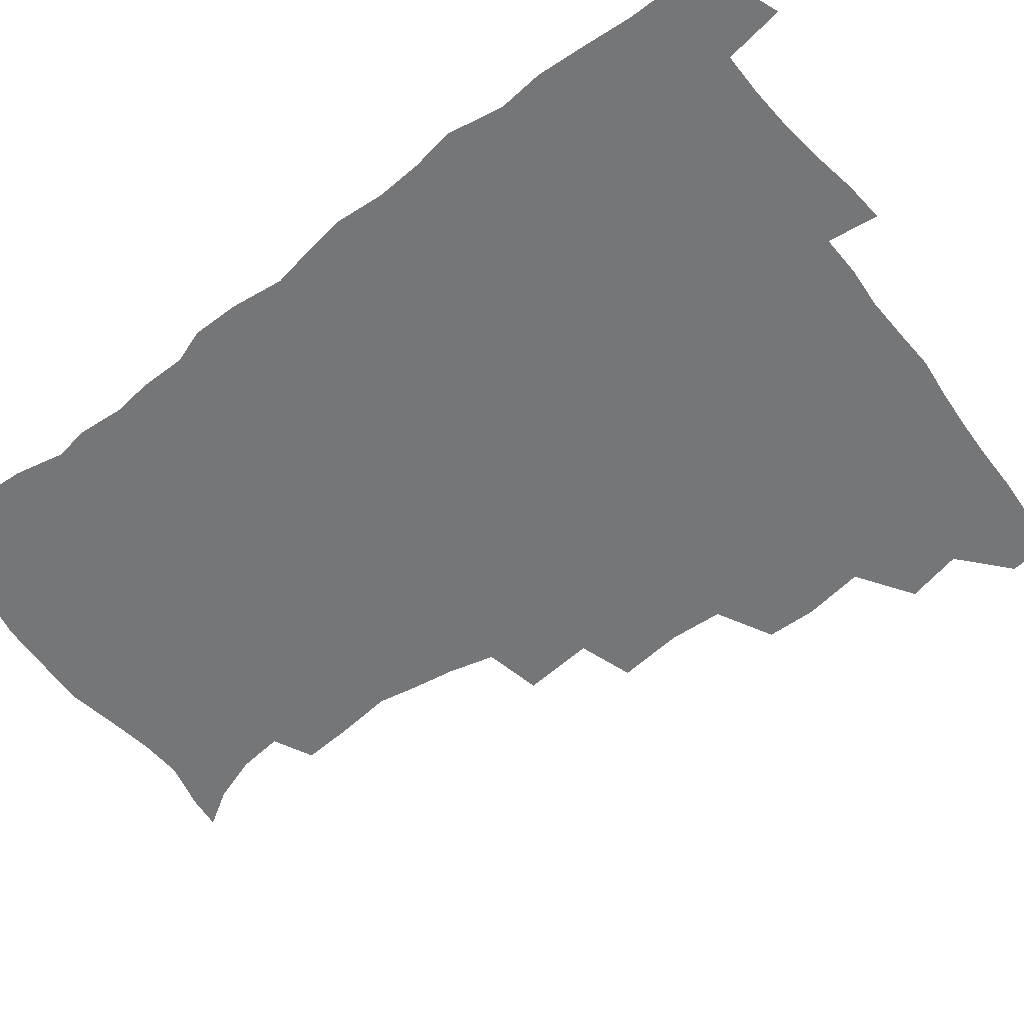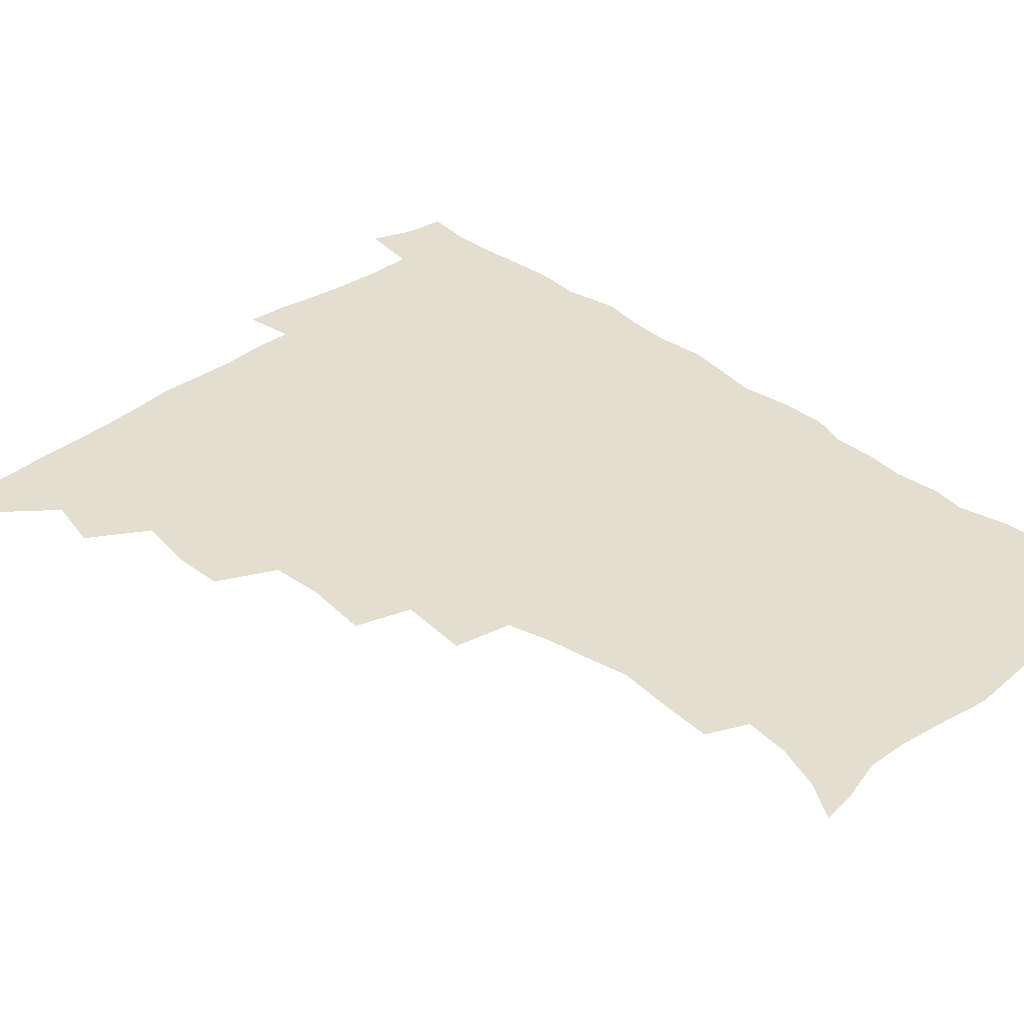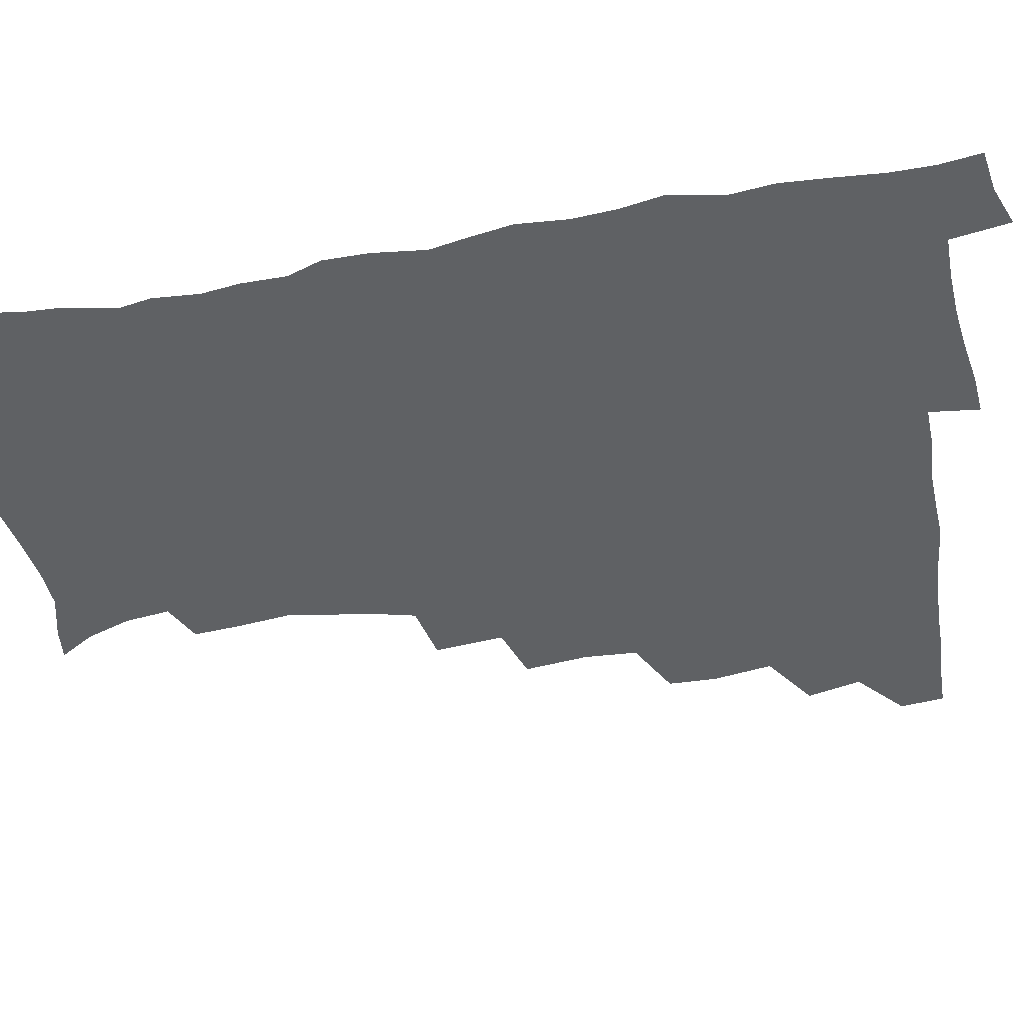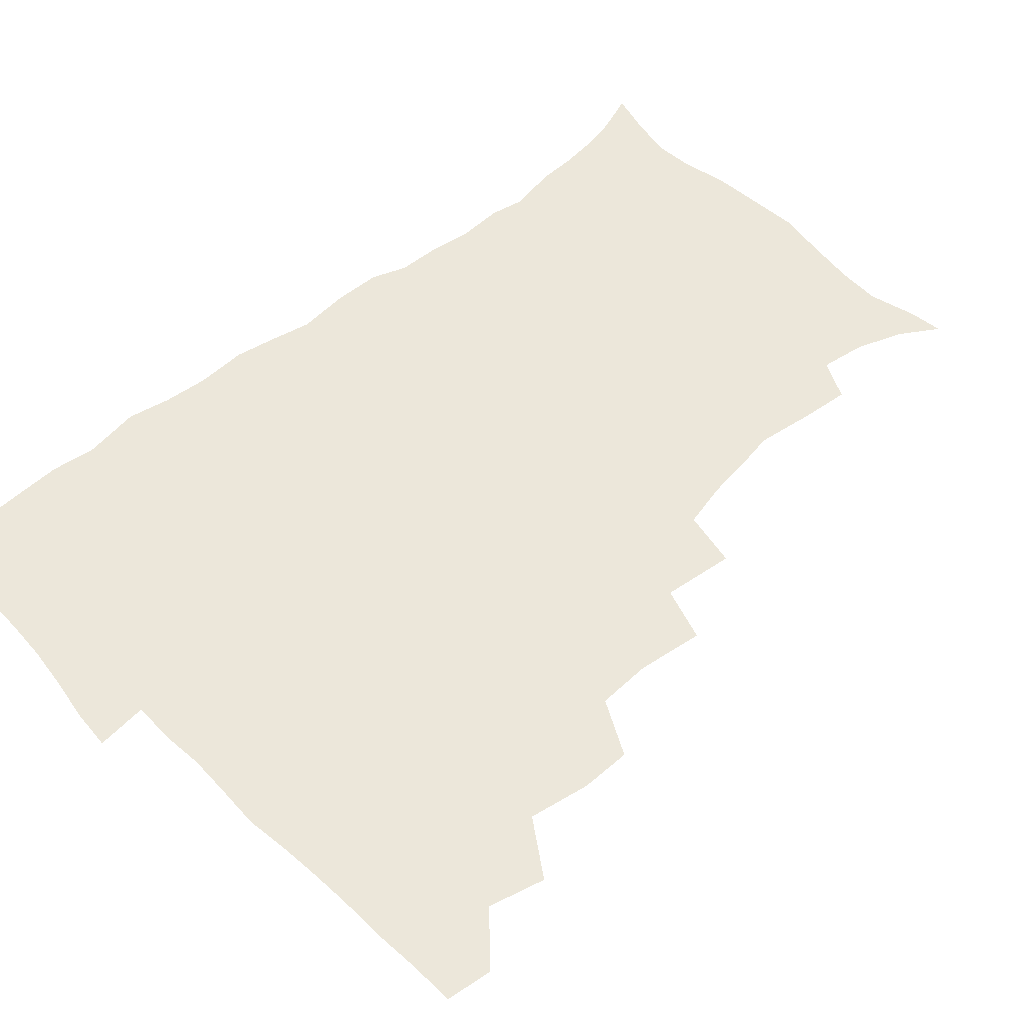
<metadata>
{"format":"obj","ext":"obj","renderer":"f3d","projection":"perspective","resolution":1024,"background":"white","views":[{"elev":-56.8,"azim":127.8,"up":"+Z"},{"elev":35.8,"azim":-44.5,"up":"+Z"},{"elev":-45.8,"azim":100.7,"up":"+Z"},{"elev":50.6,"azim":-132.4,"up":"+Z"}]}
</metadata>
<code>
v 464.3 493 0
v 466 508.9 0
v 477 458.5 0
v 481.6 477.9 0
v 482.3 493.9 0
v 482.5 509.3 0
v 493.9 406.8 0
v 493.5 424.4 0
v 496.9 445.5 0
v 498.1 463.2 0
v 499.3 479.3 0
v 498.3 494.7 0
v 497.4 510.2 0
v 512.2 354.6 0
v 514.9 377.6 0
v 513.8 396.5 0
v 515.5 417.4 0
v 514.9 433.8 0
v 515.8 450.7 0
v 516.8 466.5 0
v 515.1 480.5 0
v 514.2 495 0
v 512.9 510.3 0
v 529 323.1 0
v 531.5 348.3 0
v 531.3 368.1 0
v 531.4 387 0
v 531 404.3 0
v 529.8 419.1 0
v 529.3 434.5 0
v 530.5 451.6 0
v 530.8 466.8 0
v 529.9 481.2 0
v 528.8 495.8 0
v 527.6 511 0
v 554.4 235.9 0
v 555.7 252.6 0
v 558.2 273.7 0
v 555.7 286.6 0
v 553.2 303 0
v 549.1 319 0
v 547.6 338.4 0
v 547 356.7 0
v 546.2 373.9 0
v 546.3 391.8 0
v 545.4 406.4 0
v 544.9 421.9 0
v 545.9 438.5 0
v 545.4 452.8 0
v 545.7 467.6 0
v 544.3 482.1 0
v 543.4 496.6 0
v 542.1 512.1 0
v 552.5 184 0
v 560.5 196.8 0
v 566.3 213.1 0
v 568.4 229.2 0
v 568.6 246.2 0
v 569.1 263 0
v 568.7 279.2 0
v 567.8 296.6 0
v 565.1 311 0
v 563.6 328.5 0
v 561.6 343.7 0
v 561.6 362.3 0
v 561.3 379 0
v 559.6 392.7 0
v 560.5 409.8 0
v 560.7 425.4 0
v 560.3 439.8 0
v 560.7 454.6 0
v 559.6 468.4 0
v 559.7 482.3 0
v 558.3 496.9 0
v 556.4 513.8 0
v 564.5 185.4 0
v 571.4 198.6 0
v 580.4 221.4 0
v 581.6 238.3 0
v 582 254.8 0
v 580.7 267.8 0
v 580.4 284.6 0
v 580.1 303.8 0
v 579 318.9 0
v 577.1 333.5 0
v 576.5 350.2 0
v 575.2 364.8 0
v 575.6 382.6 0
v 575.4 397.4 0
v 574.3 410.7 0
v 575 427.2 0
v 574.9 441.3 0
v 574.6 455 0
v 574 468.6 0
v 574 482.5 0
v 572.8 497.4 0
v 571.5 513.1 0
v 581 189.7 0
v 589.9 209.6 0
v 592.6 225.1 0
v 593.7 241.8 0
v 594 259 0
v 593.5 274.2 0
v 593.2 289.9 0
v 592 304.3 0
v 591.6 324.1 0
v 590.3 335.7 0
v 589.9 352.8 0
v 589.2 367.7 0
v 588.8 382.4 0
v 589.1 398.9 0
v 588.6 412.5 0
v 588.6 426.9 0
v 588.8 441.5 0
v 588.5 455.1 0
v 588.5 469 0
v 588.2 483 0
v 587.3 497.7 0
v 586.6 512.6 0
v 596 189.1 0
v 603.1 210.1 0
v 605.8 228.9 0
v 606.3 245.1 0
v 606 259.4 0
v 605.2 273.2 0
v 605.2 292.5 0
v 605.2 309.3 0
v 604.1 323.2 0
v 603.4 338.4 0
v 603.2 355.3 0
v 602.9 369.9 0
v 602.6 384 0
v 602.5 399.4 0
v 602.7 414.3 0
v 602.7 428 0
v 602.7 442 0
v 602.8 455.4 0
v 602.9 469.1 0
v 603 482.9 0
v 602.5 497 0
v 601 513.7 0
v 612.9 186.7 0
v 617.3 211.4 0
v 618.6 229.3 0
v 618.6 246.1 0
v 618.8 264 0
v 618.4 280 0
v 617.9 291.9 0
v 617.2 312 0
v 616.9 324.6 0
v 616.6 341 0
v 616.3 355.4 0
v 616.1 369.6 0
v 616.1 385.8 0
v 616.1 400.4 0
v 616.2 414.7 0
v 616.4 428.3 0
v 616.3 441.6 0
v 616.7 455.5 0
v 617.4 469.6 0
v 617.4 482.8 0
v 616.9 496.9 0
v 615.7 513.4 0
v 613.6 531.1 0
v 630.7 183.8 0
v 631.5 210.2 0
v 631.6 233 0
v 631.5 247.4 0
v 631.2 264.9 0
v 630.8 278.6 0
v 630.6 295.3 0
v 629.9 310.3 0
v 629.6 325.6 0
v 629.3 341.9 0
v 629.4 354.7 0
v 629.3 370.5 0
v 629.3 385.4 0
v 629.4 400 0
v 629.4 414.2 0
v 629.9 429.9 0
v 630.2 442.4 0
v 630.5 455.6 0
v 630.9 469.5 0
v 631.1 482.9 0
v 631 496.8 0
v 630.1 512.7 0
v 627.8 530 0
v 648.9 185 0
v 646 212 0
v 645.5 228.5 0
v 644.4 245.8 0
v 643.5 264.3 0
v 643.2 279.2 0
v 642.8 295.8 0
v 642.4 311.4 0
v 642.7 324.1 0
v 642.2 340.3 0
v 642.2 355.6 0
v 642.5 369.7 0
v 642.5 384.6 0
v 642.7 399.2 0
v 642.6 415.2 0
v 643.3 428.5 0
v 643.7 441.7 0
v 644.2 455.4 0
v 644.5 469.6 0
v 644.9 482.8 0
v 645.2 496.6 0
v 646 509.7 0
v 643.2 527.5 0
v 666.3 186.2 0
v 661.1 209.4 0
v 658.2 229.9 0
v 657.5 244.3 0
v 655.6 263.6 0
v 656 276.8 0
v 654.8 295.6 0
v 654.8 309.9 0
v 655.2 323.6 0
v 655 339.2 0
v 655 354.4 0
v 656 367.5 0
v 655.9 382.9 0
v 656.7 396.4 0
v 656 413.4 0
v 656.6 427.2 0
v 657.7 440.3 0
v 657.8 455.1 0
v 658 469.2 0
v 658.7 482.6 0
v 659.2 496.4 0
v 659.4 510.1 0
v 658.7 525.6 0
v 681.7 189.5 0
v 675.5 209 0
v 671.9 227.4 0
v 670.2 243.7 0
v 669.1 259.4 0
v 668.3 275.7 0
v 667.3 292.6 0
v 667.1 307.9 0
v 668.2 321.1 0
v 667.8 337.2 0
v 669.1 350.4 0
v 669.3 365.4 0
v 668.8 381.8 0
v 669.9 395.2 0
v 669.1 412.2 0
v 670.3 425.6 0
v 670.9 439.8 0
v 671.9 453.5 0
v 671.9 468.2 0
v 672.3 482.7 0
v 673.3 496.2 0
v 673.7 510.4 0
v 674.1 524.7 0
v 695.9 190.5 0
v 690.7 206.2 0
v 686.4 223.5 0
v 683.1 241.2 0
v 681.6 257.1 0
v 681.1 272.1 0
v 680.3 288.2 0
v 681.5 301.4 0
v 680.3 319.2 0
v 681.8 332.5 0
v 681.7 348.2 0
v 682.8 362.1 0
v 682.3 378.4 0
v 683.6 392.4 0
v 683.9 407.7 0
v 684.4 422.7 0
v 684.5 437.9 0
v 686.2 451.6 0
v 685.4 468 0
v 686.5 481.6 0
v 687.1 495.7 0
v 688.4 510 0
v 689.1 524.7 0
v 692.4 545.6 0
v 711.3 187.3 0
v 705.6 202.5 0
v 701.7 217.8 0
v 699.1 233.1 0
v 695.6 250.9 0
v 695.1 265.4 0
v 694.5 281.2 0
v 694.2 296.8 0
v 695.2 311.1 0
v 696.5 325.3 0
v 698.2 339.4 0
v 697.1 356.4 0
v 697.8 371.4 0
v 699.9 385.3 0
v 699.5 401.8 0
v 701.1 416.2 0
v 699.4 433.8 0
v 702.2 447.4 0
v 700.2 465.1 0
v 700.5 480 0
v 702.2 494.3 0
v 703.2 509.1 0
v 703.5 523.8 0
v 706.6 540.2 0
v 726.2 183.2 0
v 720.6 197.7 0
v 717.5 210.6 0
v 715.7 223.5 0
v 715 236.7 0
v 711.3 254.2 0
v 713.4 266.1 0
v 712.2 282.6 0
v 714 296.5 0
v 714.1 312.4 0
v 718.3 324.6 0
v 718.4 340.9 0
v 716.2 359.7 0
v 718.8 373.9 0
v 721.2 388.7 0
v 719.8 406.6 0
v 721 422.7 0
v 723.6 437.4 0
v 720 457.3 0
v 721.7 473.1 0
v 720.6 490.1 0
v 719.3 507.6 0
v 719.4 523.1 0
v 721.4 538 0
f 4 5 1
f 1 5 2
f 5 6 2
f 9 10 3
f 3 10 4
f 10 11 4
f 4 11 5
f 11 12 5
f 5 12 6
f 12 13 6
f 16 17 7
f 7 17 8
f 17 18 8
f 8 18 9
f 18 19 9
f 9 19 10
f 19 20 10
f 10 20 11
f 20 21 11
f 11 21 12
f 21 22 12
f 12 22 13
f 22 23 13
f 25 26 14
f 14 26 15
f 26 27 15
f 15 27 16
f 27 28 16
f 16 28 17
f 28 29 17
f 17 29 18
f 29 30 18
f 18 30 19
f 30 31 19
f 19 31 20
f 31 32 20
f 20 32 21
f 32 33 21
f 21 33 22
f 33 34 22
f 22 34 23
f 34 35 23
f 41 42 24
f 24 42 25
f 42 43 25
f 25 43 26
f 43 44 26
f 26 44 27
f 44 45 27
f 27 45 28
f 45 46 28
f 28 46 29
f 46 47 29
f 29 47 30
f 47 48 30
f 30 48 31
f 48 49 31
f 31 49 32
f 49 50 32
f 32 50 33
f 50 51 33
f 33 51 34
f 51 52 34
f 34 52 35
f 52 53 35
f 57 58 36
f 36 58 37
f 58 59 37
f 37 59 38
f 59 60 38
f 38 60 39
f 60 61 39
f 39 61 40
f 61 62 40
f 40 62 41
f 62 63 41
f 41 63 42
f 63 64 42
f 42 64 43
f 64 65 43
f 43 65 44
f 65 66 44
f 44 66 45
f 66 67 45
f 45 67 46
f 67 68 46
f 46 68 47
f 68 69 47
f 47 69 48
f 69 70 48
f 48 70 49
f 70 71 49
f 49 71 50
f 71 72 50
f 50 72 51
f 72 73 51
f 51 73 52
f 73 74 52
f 52 74 53
f 74 75 53
f 54 76 55
f 76 77 55
f 55 77 56
f 77 78 56
f 56 78 57
f 78 79 57
f 57 79 58
f 79 80 58
f 58 80 59
f 80 81 59
f 59 81 60
f 81 82 60
f 60 82 61
f 82 83 61
f 61 83 62
f 83 84 62
f 62 84 63
f 84 85 63
f 63 85 64
f 85 86 64
f 64 86 65
f 86 87 65
f 65 87 66
f 87 88 66
f 66 88 67
f 88 89 67
f 67 89 68
f 89 90 68
f 68 90 69
f 90 91 69
f 69 91 70
f 91 92 70
f 70 92 71
f 92 93 71
f 71 93 72
f 93 94 72
f 72 94 73
f 94 95 73
f 73 95 74
f 95 96 74
f 74 96 75
f 96 97 75
f 76 98 77
f 98 99 77
f 77 99 78
f 99 100 78
f 78 100 79
f 100 101 79
f 79 101 80
f 101 102 80
f 80 102 81
f 102 103 81
f 81 103 82
f 103 104 82
f 82 104 83
f 104 105 83
f 83 105 84
f 105 106 84
f 84 106 85
f 106 107 85
f 85 107 86
f 107 108 86
f 86 108 87
f 108 109 87
f 87 109 88
f 109 110 88
f 88 110 89
f 110 111 89
f 89 111 90
f 111 112 90
f 90 112 91
f 112 113 91
f 91 113 92
f 113 114 92
f 92 114 93
f 114 115 93
f 93 115 94
f 115 116 94
f 94 116 95
f 116 117 95
f 95 117 96
f 117 118 96
f 96 118 97
f 118 119 97
f 98 120 99
f 120 121 99
f 99 121 100
f 121 122 100
f 100 122 101
f 122 123 101
f 101 123 102
f 123 124 102
f 102 124 103
f 124 125 103
f 103 125 104
f 125 126 104
f 104 126 105
f 126 127 105
f 105 127 106
f 127 128 106
f 106 128 107
f 128 129 107
f 107 129 108
f 129 130 108
f 108 130 109
f 130 131 109
f 109 131 110
f 131 132 110
f 110 132 111
f 132 133 111
f 111 133 112
f 133 134 112
f 112 134 113
f 134 135 113
f 113 135 114
f 135 136 114
f 114 136 115
f 136 137 115
f 115 137 116
f 137 138 116
f 116 138 117
f 138 139 117
f 117 139 118
f 139 140 118
f 118 140 119
f 140 141 119
f 120 142 121
f 142 143 121
f 121 143 122
f 143 144 122
f 122 144 123
f 144 145 123
f 123 145 124
f 145 146 124
f 124 146 125
f 146 147 125
f 125 147 126
f 147 148 126
f 126 148 127
f 148 149 127
f 127 149 128
f 149 150 128
f 128 150 129
f 150 151 129
f 129 151 130
f 151 152 130
f 130 152 131
f 152 153 131
f 131 153 132
f 153 154 132
f 132 154 133
f 154 155 133
f 133 155 134
f 155 156 134
f 134 156 135
f 156 157 135
f 135 157 136
f 157 158 136
f 136 158 137
f 158 159 137
f 137 159 138
f 159 160 138
f 138 160 139
f 160 161 139
f 139 161 140
f 161 162 140
f 140 162 141
f 162 163 141
f 142 165 143
f 165 166 143
f 143 166 144
f 166 167 144
f 144 167 145
f 167 168 145
f 145 168 146
f 168 169 146
f 146 169 147
f 169 170 147
f 147 170 148
f 170 171 148
f 148 171 149
f 171 172 149
f 149 172 150
f 172 173 150
f 150 173 151
f 173 174 151
f 151 174 152
f 174 175 152
f 152 175 153
f 175 176 153
f 153 176 154
f 176 177 154
f 154 177 155
f 177 178 155
f 155 178 156
f 178 179 156
f 156 179 157
f 179 180 157
f 157 180 158
f 180 181 158
f 158 181 159
f 181 182 159
f 159 182 160
f 182 183 160
f 160 183 161
f 183 184 161
f 161 184 162
f 184 185 162
f 162 185 163
f 185 186 163
f 163 186 164
f 186 187 164
f 165 188 166
f 188 189 166
f 166 189 167
f 189 190 167
f 167 190 168
f 190 191 168
f 168 191 169
f 191 192 169
f 169 192 170
f 192 193 170
f 170 193 171
f 193 194 171
f 171 194 172
f 194 195 172
f 172 195 173
f 195 196 173
f 173 196 174
f 196 197 174
f 174 197 175
f 197 198 175
f 175 198 176
f 198 199 176
f 176 199 177
f 199 200 177
f 177 200 178
f 200 201 178
f 178 201 179
f 201 202 179
f 179 202 180
f 202 203 180
f 180 203 181
f 203 204 181
f 181 204 182
f 204 205 182
f 182 205 183
f 205 206 183
f 183 206 184
f 206 207 184
f 184 207 185
f 207 208 185
f 185 208 186
f 208 209 186
f 186 209 187
f 209 210 187
f 188 211 189
f 211 212 189
f 189 212 190
f 212 213 190
f 190 213 191
f 213 214 191
f 191 214 192
f 214 215 192
f 192 215 193
f 215 216 193
f 193 216 194
f 216 217 194
f 194 217 195
f 217 218 195
f 195 218 196
f 218 219 196
f 196 219 197
f 219 220 197
f 197 220 198
f 220 221 198
f 198 221 199
f 221 222 199
f 199 222 200
f 222 223 200
f 200 223 201
f 223 224 201
f 201 224 202
f 224 225 202
f 202 225 203
f 225 226 203
f 203 226 204
f 226 227 204
f 204 227 205
f 227 228 205
f 205 228 206
f 228 229 206
f 206 229 207
f 229 230 207
f 207 230 208
f 230 231 208
f 208 231 209
f 231 232 209
f 209 232 210
f 232 233 210
f 211 234 212
f 234 235 212
f 212 235 213
f 235 236 213
f 213 236 214
f 236 237 214
f 214 237 215
f 237 238 215
f 215 238 216
f 238 239 216
f 216 239 217
f 239 240 217
f 217 240 218
f 240 241 218
f 218 241 219
f 241 242 219
f 219 242 220
f 242 243 220
f 220 243 221
f 243 244 221
f 221 244 222
f 244 245 222
f 222 245 223
f 245 246 223
f 223 246 224
f 246 247 224
f 224 247 225
f 247 248 225
f 225 248 226
f 248 249 226
f 226 249 227
f 249 250 227
f 227 250 228
f 250 251 228
f 228 251 229
f 251 252 229
f 229 252 230
f 252 253 230
f 230 253 231
f 253 254 231
f 231 254 232
f 254 255 232
f 232 255 233
f 255 256 233
f 234 257 235
f 257 258 235
f 235 258 236
f 258 259 236
f 236 259 237
f 259 260 237
f 237 260 238
f 260 261 238
f 238 261 239
f 261 262 239
f 239 262 240
f 262 263 240
f 240 263 241
f 263 264 241
f 241 264 242
f 264 265 242
f 242 265 243
f 265 266 243
f 243 266 244
f 266 267 244
f 244 267 245
f 267 268 245
f 245 268 246
f 268 269 246
f 246 269 247
f 269 270 247
f 247 270 248
f 270 271 248
f 248 271 249
f 271 272 249
f 249 272 250
f 272 273 250
f 250 273 251
f 273 274 251
f 251 274 252
f 274 275 252
f 252 275 253
f 275 276 253
f 253 276 254
f 276 277 254
f 254 277 255
f 277 278 255
f 255 278 256
f 278 279 256
f 257 281 258
f 281 282 258
f 258 282 259
f 282 283 259
f 259 283 260
f 283 284 260
f 260 284 261
f 284 285 261
f 261 285 262
f 285 286 262
f 262 286 263
f 286 287 263
f 263 287 264
f 287 288 264
f 264 288 265
f 288 289 265
f 265 289 266
f 289 290 266
f 266 290 267
f 290 291 267
f 267 291 268
f 291 292 268
f 268 292 269
f 292 293 269
f 269 293 270
f 293 294 270
f 270 294 271
f 294 295 271
f 271 295 272
f 295 296 272
f 272 296 273
f 296 297 273
f 273 297 274
f 297 298 274
f 274 298 275
f 298 299 275
f 275 299 276
f 299 300 276
f 276 300 277
f 300 301 277
f 277 301 278
f 301 302 278
f 278 302 279
f 302 303 279
f 279 303 280
f 303 304 280
f 281 305 282
f 305 306 282
f 282 306 283
f 306 307 283
f 283 307 284
f 307 308 284
f 284 308 285
f 308 309 285
f 285 309 286
f 309 310 286
f 286 310 287
f 310 311 287
f 287 311 288
f 311 312 288
f 288 312 289
f 312 313 289
f 289 313 290
f 313 314 290
f 290 314 291
f 314 315 291
f 291 315 292
f 315 316 292
f 292 316 293
f 316 317 293
f 293 317 294
f 317 318 294
f 294 318 295
f 318 319 295
f 295 319 296
f 319 320 296
f 296 320 297
f 320 321 297
f 297 321 298
f 321 322 298
f 298 322 299
f 322 323 299
f 299 323 300
f 323 324 300
f 300 324 301
f 324 325 301
f 301 325 302
f 325 326 302
f 302 326 303
f 326 327 303
f 303 327 304
f 327 328 304

</code>
